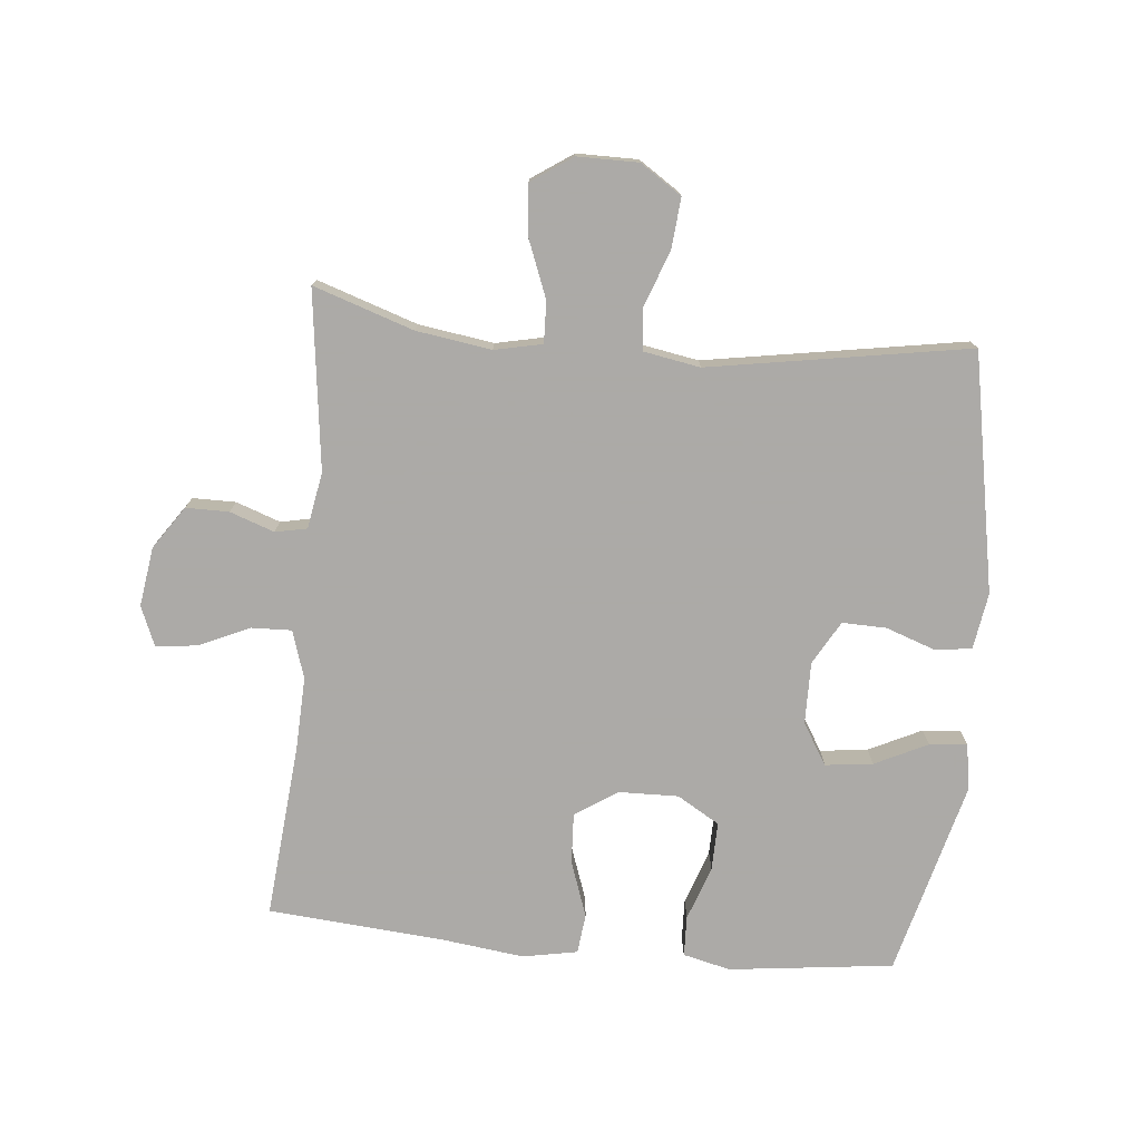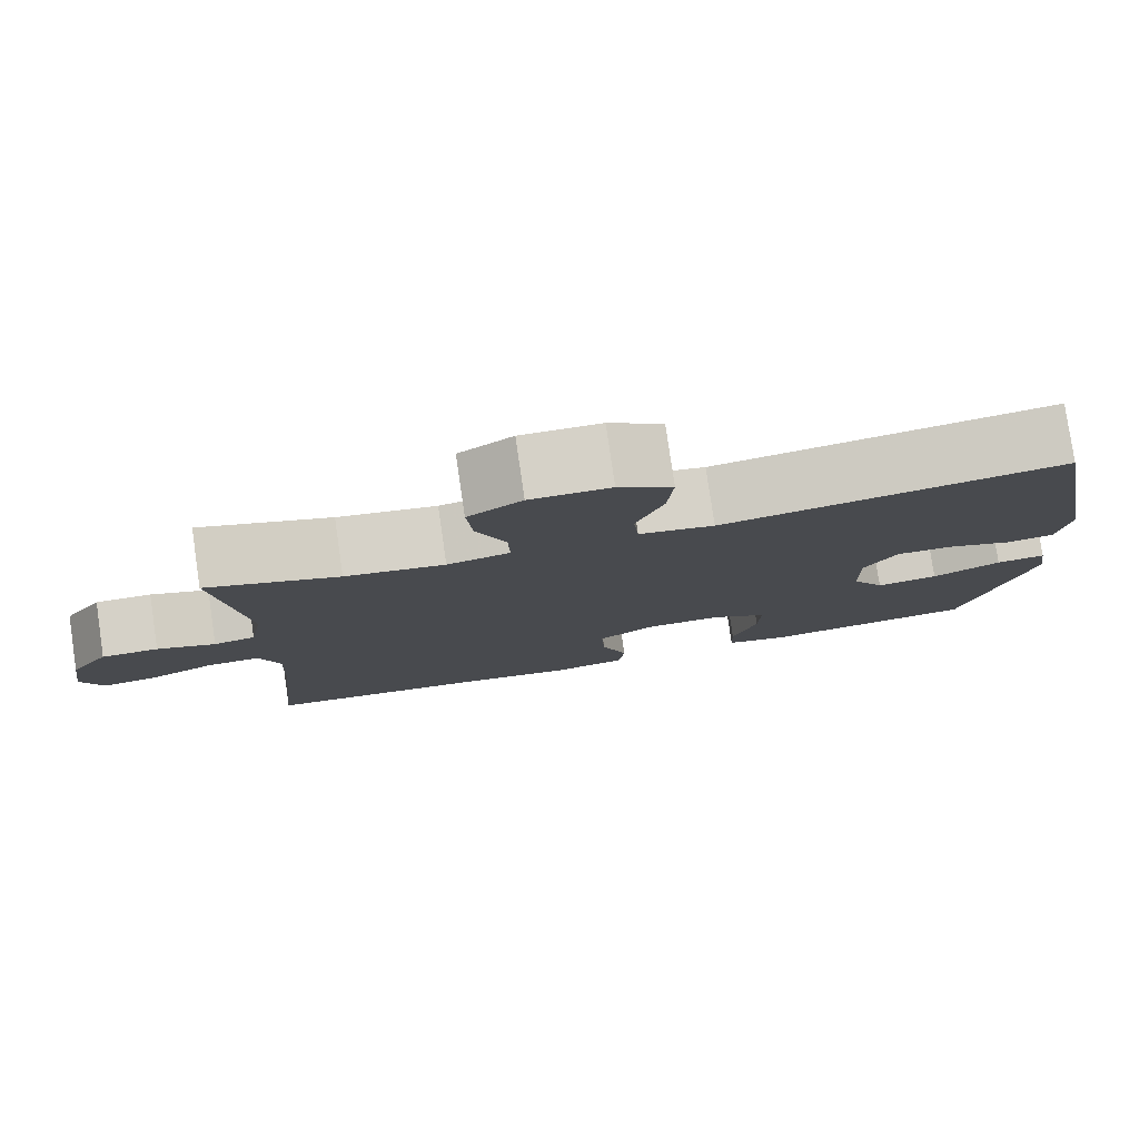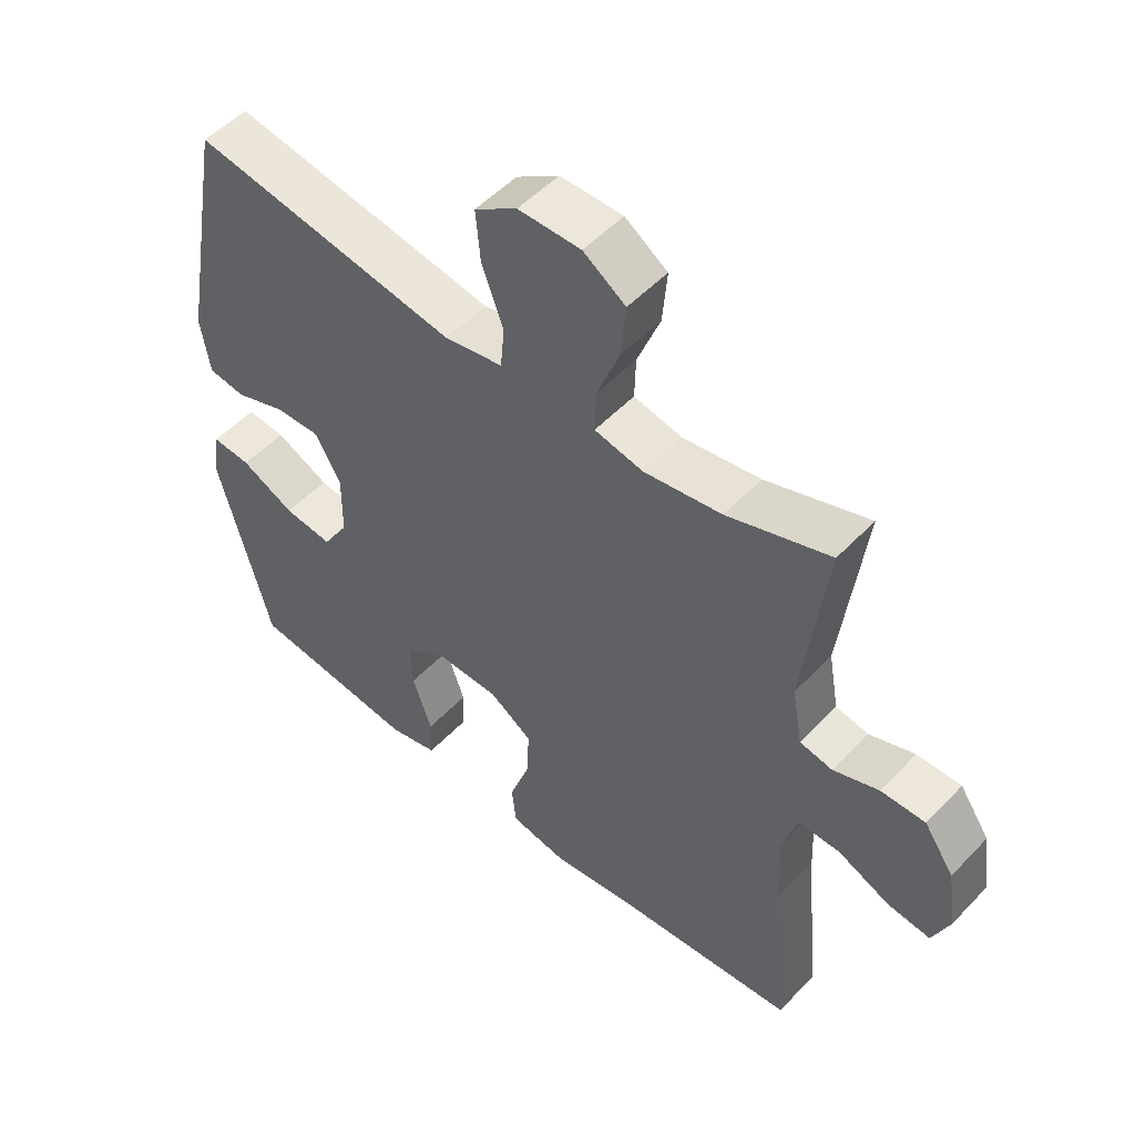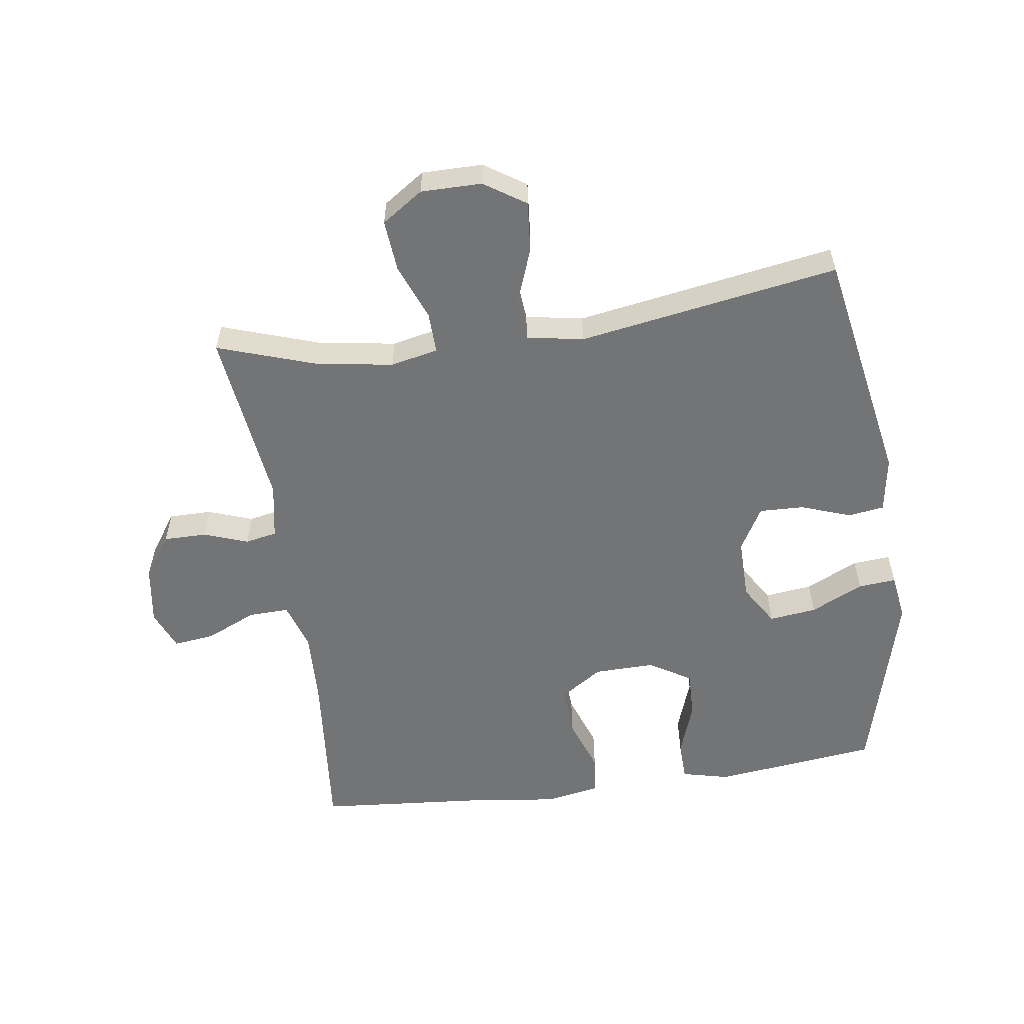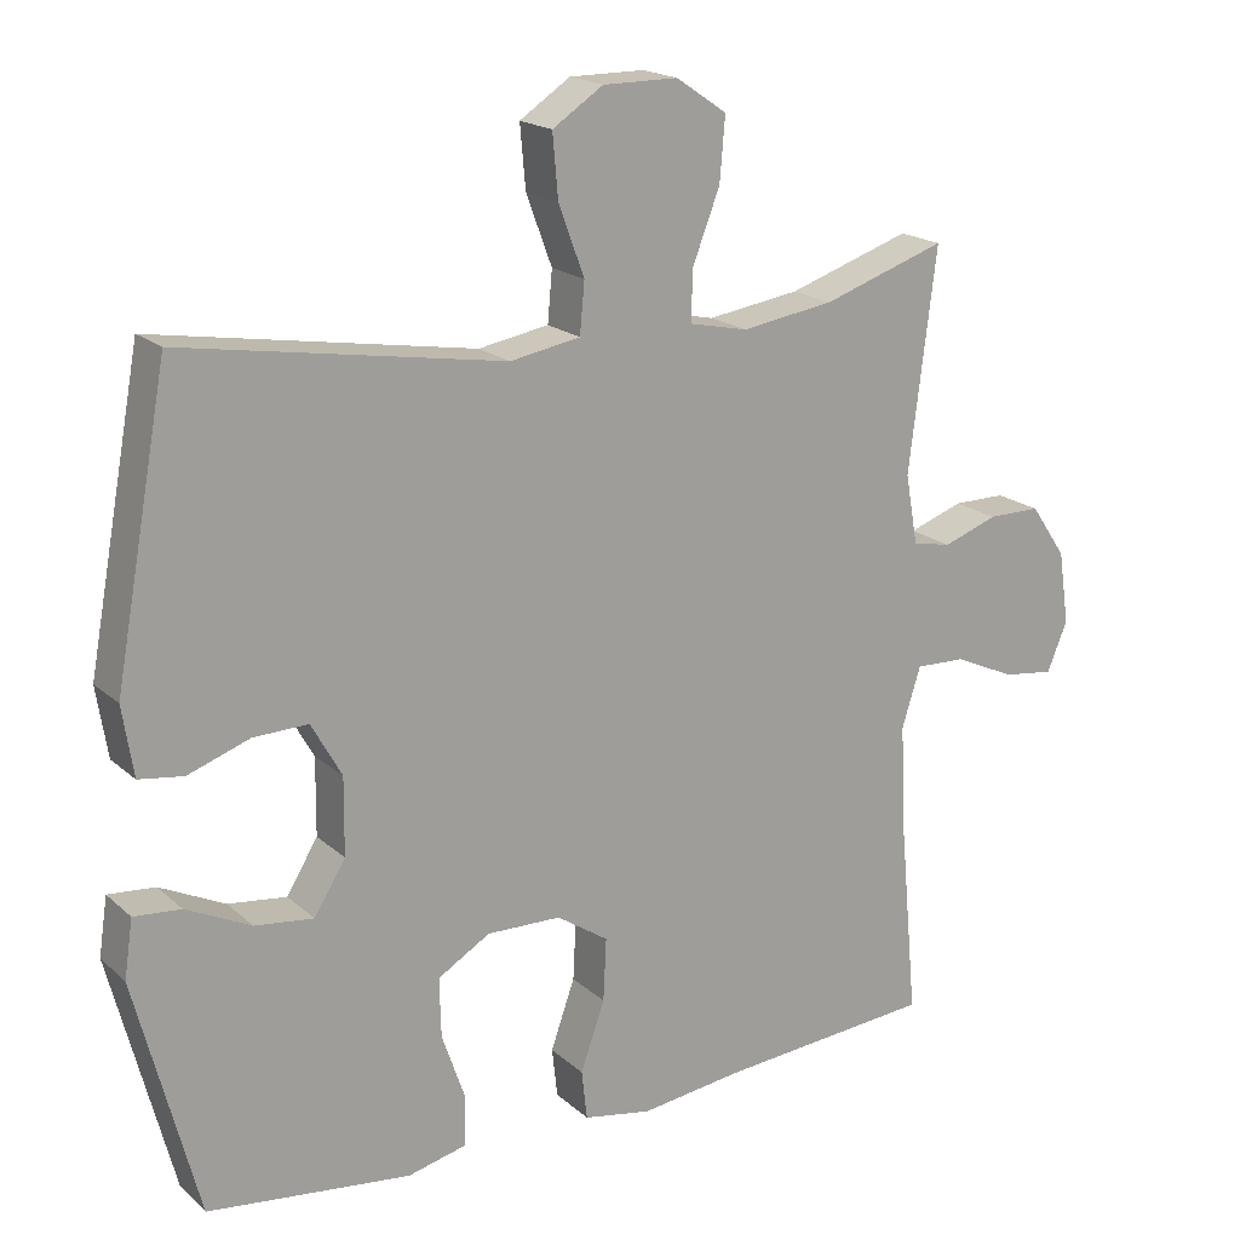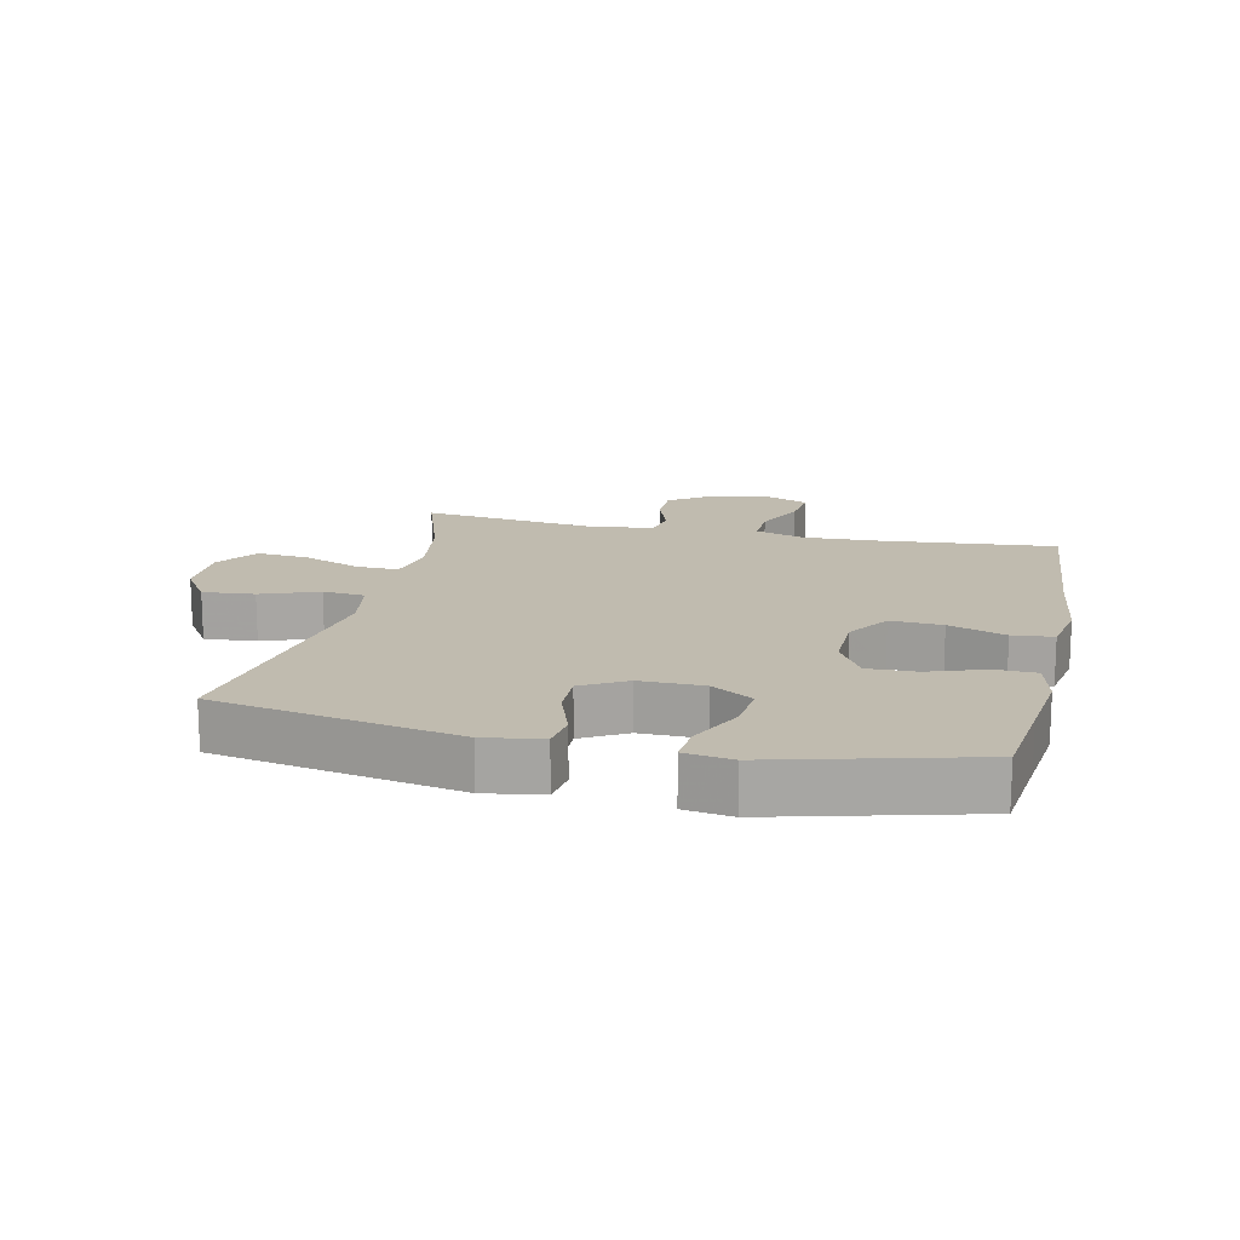
<metadata>
{"format":"obj","ext":"obj","renderer":"f3d","projection":"perspective","resolution":1024,"background":"white","views":[{"elev":-76.0,"azim":-5.4,"up":"+Y"},{"elev":79.6,"azim":-8.3,"up":"+Z"},{"elev":51.6,"azim":-138.2,"up":"+Z"},{"elev":-56.1,"azim":8.1,"up":"+Y"},{"elev":18.6,"azim":147.9,"up":"+Z"},{"elev":16.1,"azim":102.6,"up":"+Y"}]}
</metadata>
<code>
v 0.5 0.07 0.5
v 0.569 0.07 0.125
v 0.555 0.07 0.036
v 0.498 0.07 0.028
v 0.419 0.07 0.056
v 0.349 0.07 0.058
v 0.31 0.07 -0.011
v 0.311 0.07 -0.109
v 0.351 0.07 -0.174
v 0.426 0.07 -0.165
v 0.509 0.07 -0.125
v 0.569 0.07 -0.12
v 0.58 0.07 -0.194
v 0.5 0.07 -0.5
v 0.358 0.07 -0.517
v 0.24 0.07 -0.531
v 0.165 0.07 -0.513
v 0.163 0.07 -0.449
v 0.193 0.07 -0.363
v 0.195 0.07 -0.287
v 0.128 0.07 -0.247
v 0.033 0.07 -0.249
v -0.033 0.07 -0.293
v -0.029 0.07 -0.373
v 0.002 0.07 -0.461
v -0.005 0.07 -0.524
v -0.092 0.07 -0.54
v -0.224 0.07 -0.523
v -0.5 0.07 -0.5
v -0.475 0.07 -0.23
v -0.47 0.07 -0.11
v -0.494 0.07 -0.034
v -0.558 0.07 -0.036
v -0.638 0.07 -0.072
v -0.703 0.07 -0.08
v -0.729 0.07 -0.017
v -0.715 0.07 0.077
v -0.669 0.07 0.144
v -0.601 0.07 0.144
v -0.531 0.07 0.119
v -0.481 0.07 0.129
v -0.465 0.07 0.218
v -0.5 0.07 0.5
v -0.342 0.07 0.447
v -0.223 0.07 0.429
v -0.148 0.07 0.445
v -0.15 0.07 0.51
v -0.185 0.07 0.6
v -0.192 0.07 0.681
v -0.127 0.07 0.725
v -0.031 0.07 0.725
v 0.034 0.07 0.682
v 0.027 0.07 0.602
v -0.006 0.07 0.513
v 0 0.07 0.448
v 0.09 0.07 0.432
v 0.5 0 0.5
v 0.569 0 0.125
v 0.555 0 0.036
v 0.498 0 0.028
v 0.419 0 0.056
v 0.349 0 0.058
v 0.31 0 -0.011
v 0.311 0 -0.109
v 0.351 0 -0.174
v 0.426 0 -0.165
v 0.509 0 -0.125
v 0.569 0 -0.12
v 0.58 0 -0.194
v 0.5 0 -0.5
v 0.358 0 -0.517
v 0.24 0 -0.531
v 0.165 0 -0.513
v 0.163 0 -0.449
v 0.193 0 -0.363
v 0.195 0 -0.287
v 0.128 0 -0.247
v 0.033 0 -0.249
v -0.033 0 -0.293
v -0.029 0 -0.373
v 0.002 0 -0.461
v -0.005 0 -0.524
v -0.092 0 -0.54
v -0.224 0 -0.523
v -0.5 0 -0.5
v -0.475 0 -0.23
v -0.47 0 -0.11
v -0.494 0 -0.034
v -0.558 0 -0.036
v -0.638 0 -0.072
v -0.703 0 -0.08
v -0.729 0 -0.017
v -0.715 0 0.077
v -0.669 0 0.144
v -0.601 0 0.144
v -0.531 0 0.119
v -0.481 0 0.129
v -0.465 0 0.218
v -0.5 0 0.5
v -0.342 0 0.447
v -0.223 0 0.429
v -0.148 0 0.445
v -0.15 0 0.51
v -0.185 0 0.6
v -0.192 0 0.681
v -0.127 0 0.725
v -0.031 0 0.725
v 0.034 0 0.682
v 0.027 0 0.602
v -0.006 0 0.513
v 0 0 0.448
v 0.09 0 0.432
f 51 52 53 54
f 51 54 55
f 50 51 55
f 47 48 49 50
f 46 47 50 55
f 45 46 55 56
f 42 43 44
f 41 42 44 45
f 37 38 39 40
f 37 40 41
f 36 37 41
f 33 34 35 36
f 32 33 36 41
f 31 32 41 45
f 28 29 30
f 24 25 26 27
f 23 24 27 28
f 16 17 18 19
f 16 19 20
f 15 16 20
f 14 15 20
f 13 14 20
f 10 11 12 13
f 9 10 13 20
f 8 9 20 21
f 2 3 4 5
f 56 1 2 5
f 56 5 6
f 45 56 6 7
f 23 28 30 31
f 22 23 31 45
f 21 22 45
f 7 8 21 45
f 110 109 108 107
f 111 110 107
f 111 107 106
f 106 105 104 103
f 111 106 103 102
f 112 111 102 101
f 100 99 98
f 101 100 98 97
f 96 95 94 93
f 97 96 93
f 97 93 92
f 92 91 90 89
f 97 92 89 88
f 101 97 88 87
f 86 85 84
f 83 82 81 80
f 84 83 80 79
f 75 74 73 72
f 76 75 72
f 76 72 71
f 76 71 70
f 76 70 69
f 69 68 67 66
f 76 69 66 65
f 77 76 65 64
f 61 60 59 58
f 61 58 57 112
f 62 61 112
f 63 62 112 101
f 87 86 84 79
f 101 87 79 78
f 101 78 77
f 101 77 64 63
f 1 57 58 2
f 2 58 59 3
f 3 59 60 4
f 4 60 61 5
f 5 61 62 6
f 6 62 63 7
f 7 63 64 8
f 8 64 65 9
f 9 65 66 10
f 10 66 67 11
f 11 67 68 12
f 12 68 69 13
f 13 69 70 14
f 14 70 71 15
f 15 71 72 16
f 16 72 73 17
f 17 73 74 18
f 18 74 75 19
f 19 75 76 20
f 20 76 77 21
f 21 77 78 22
f 22 78 79 23
f 23 79 80 24
f 24 80 81 25
f 25 81 82 26
f 26 82 83 27
f 27 83 84 28
f 28 84 85 29
f 29 85 86 30
f 30 86 87 31
f 31 87 88 32
f 32 88 89 33
f 33 89 90 34
f 34 90 91 35
f 35 91 92 36
f 36 92 93 37
f 37 93 94 38
f 38 94 95 39
f 39 95 96 40
f 40 96 97 41
f 41 97 98 42
f 42 98 99 43
f 43 99 100 44
f 44 100 101 45
f 45 101 102 46
f 46 102 103 47
f 47 103 104 48
f 48 104 105 49
f 49 105 106 50
f 50 106 107 51
f 51 107 108 52
f 52 108 109 53
f 53 109 110 54
f 54 110 111 55
f 55 111 112 56
f 56 112 57 1

</code>
